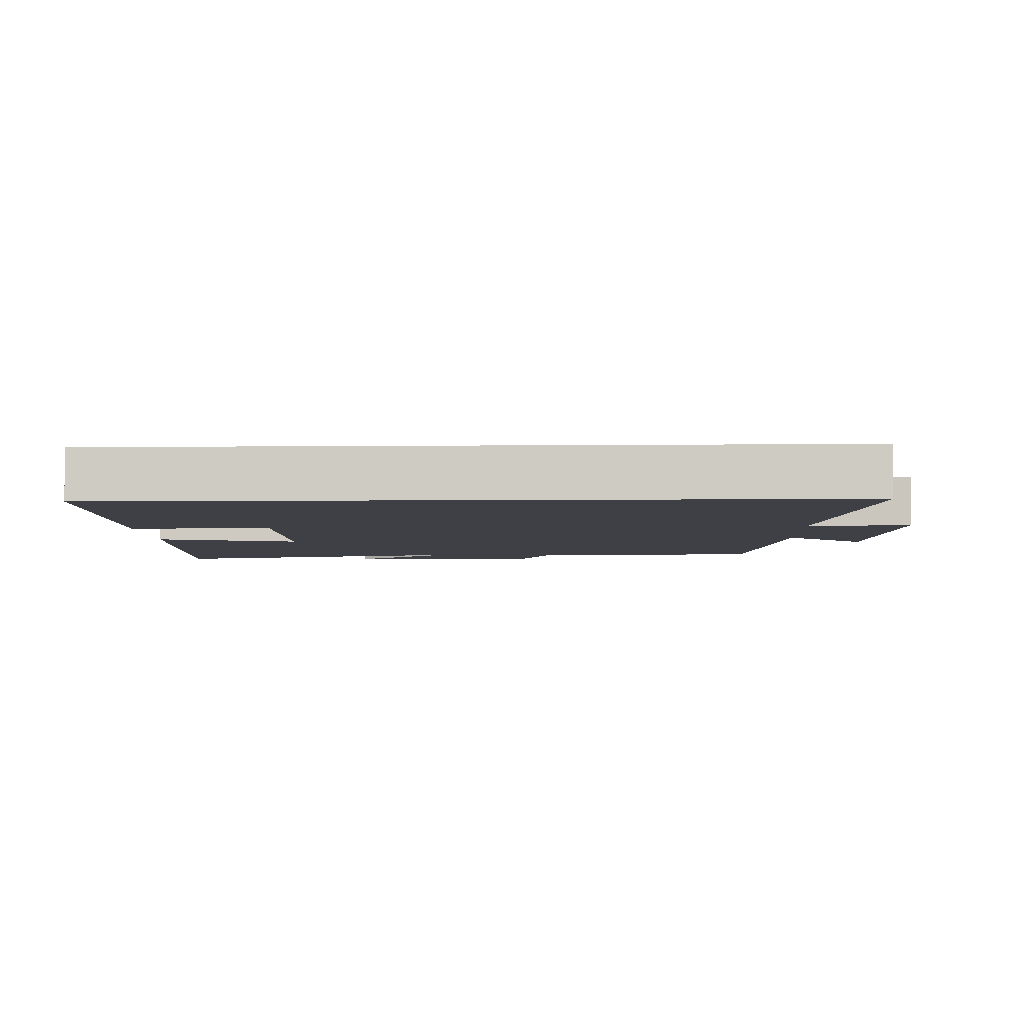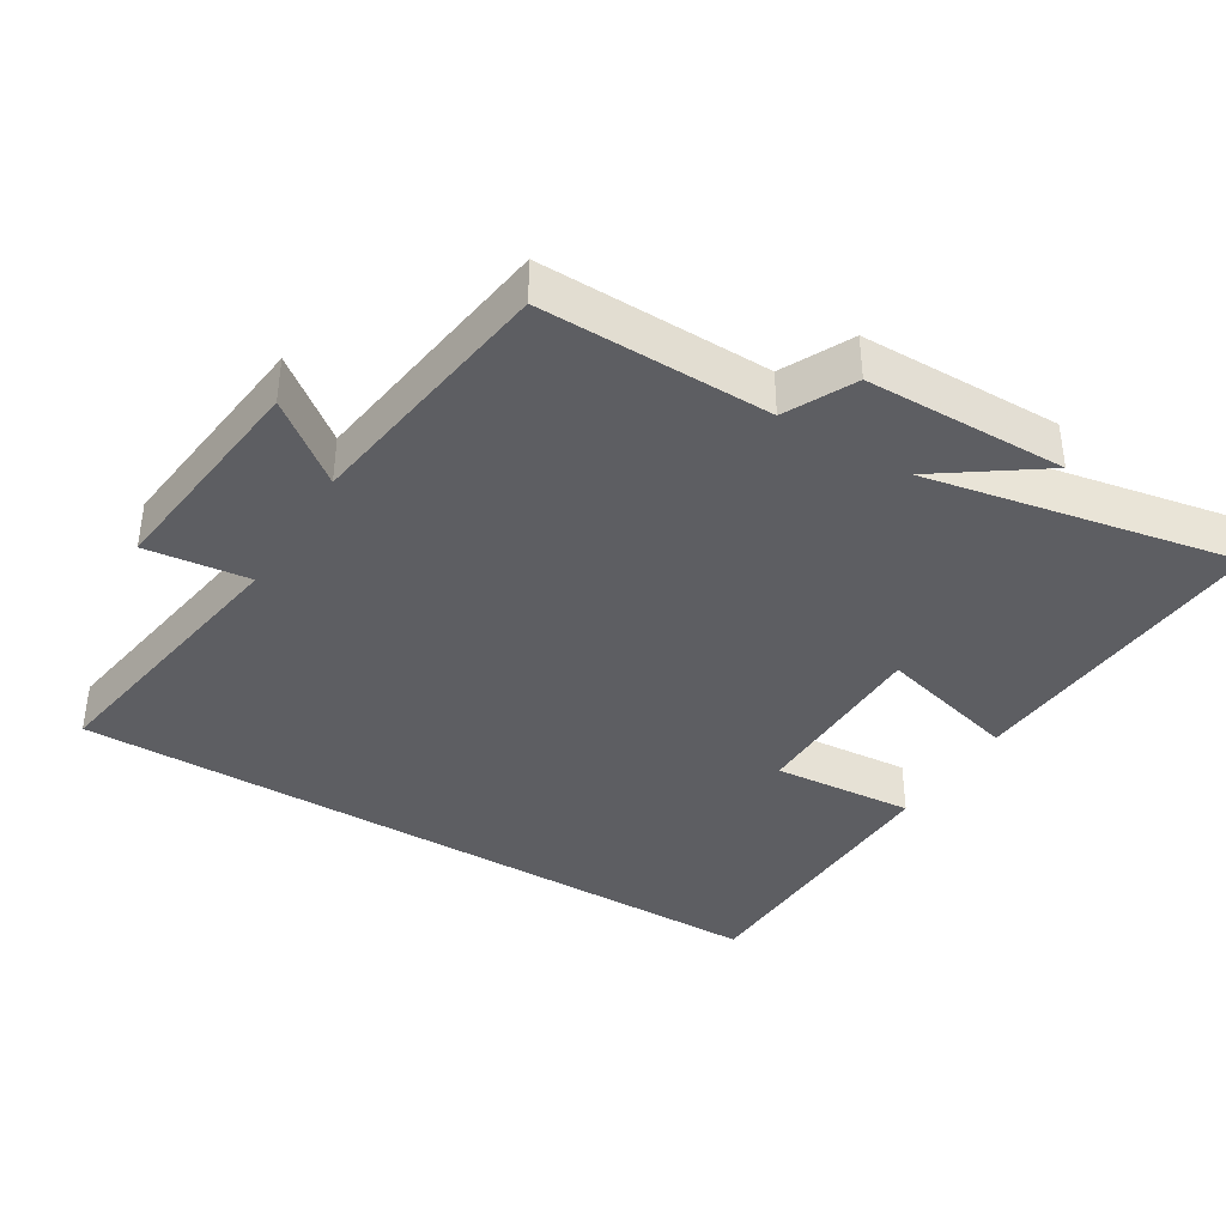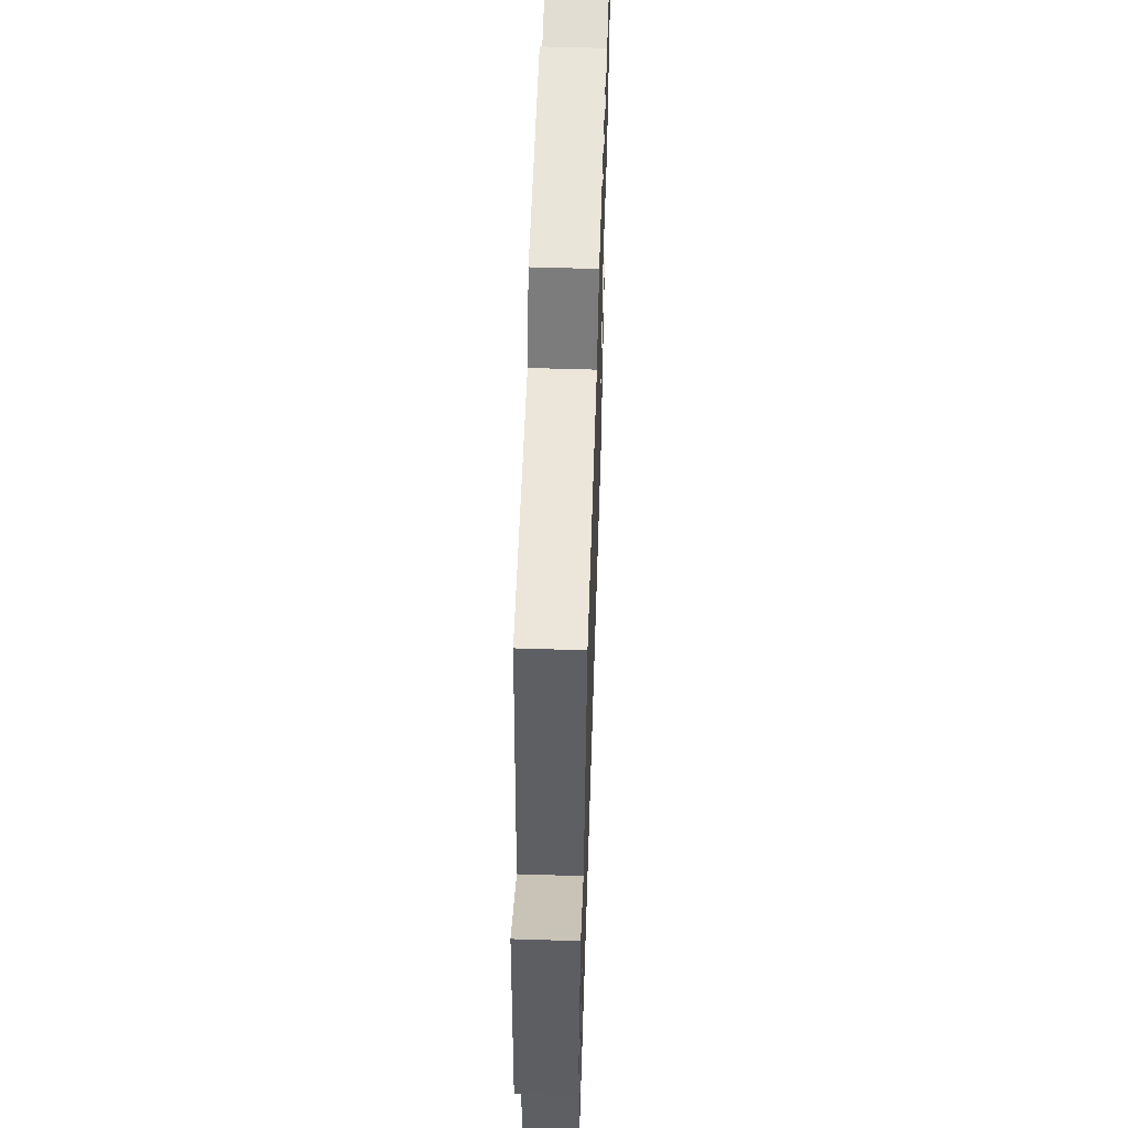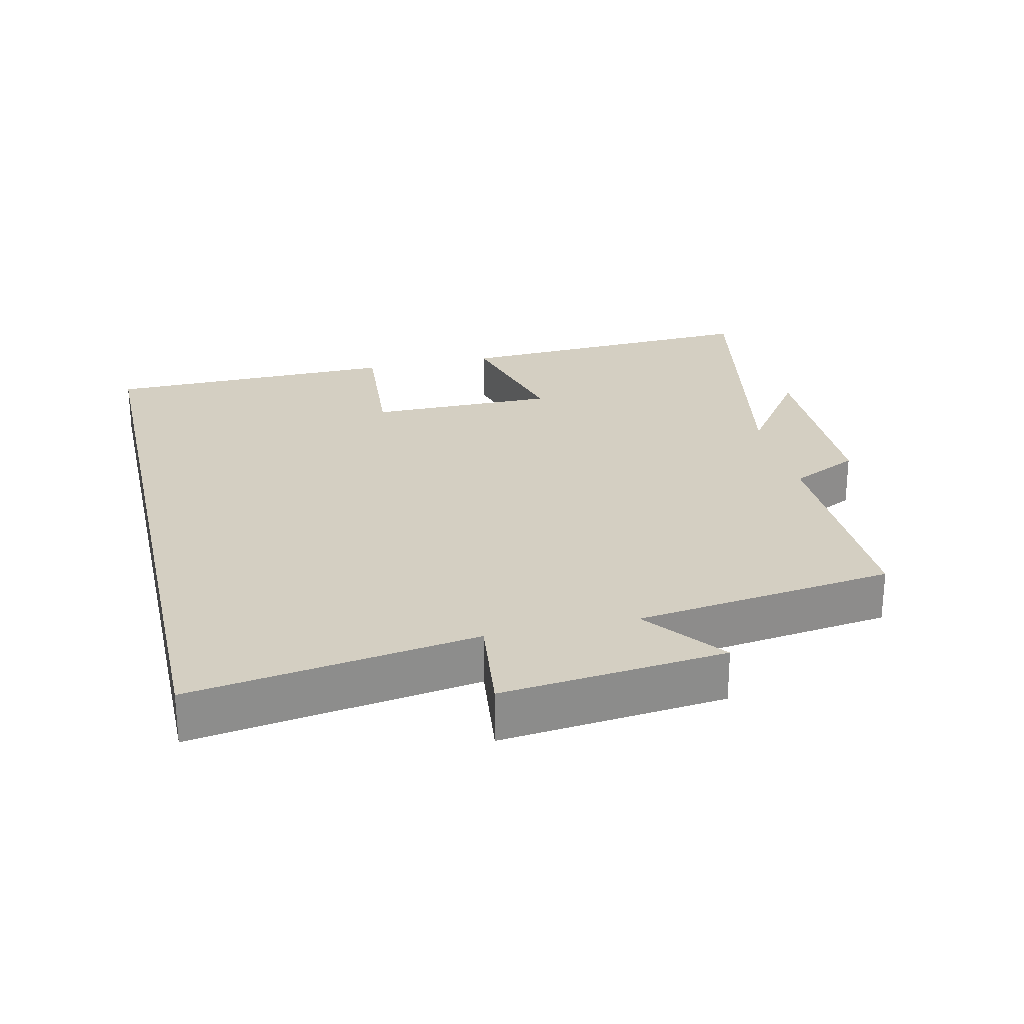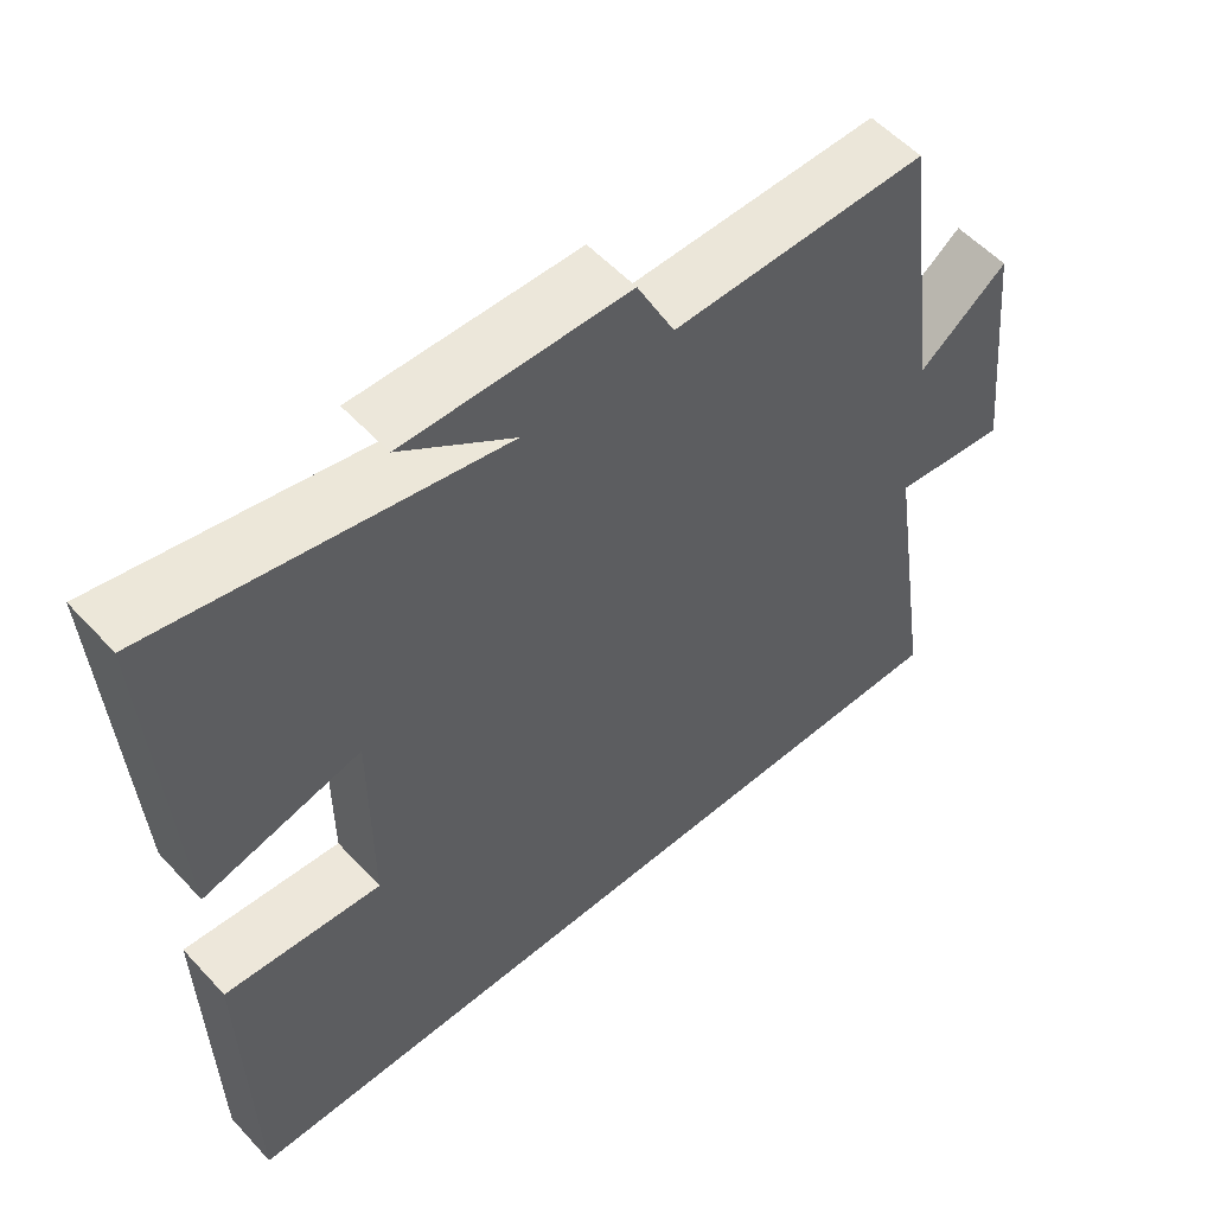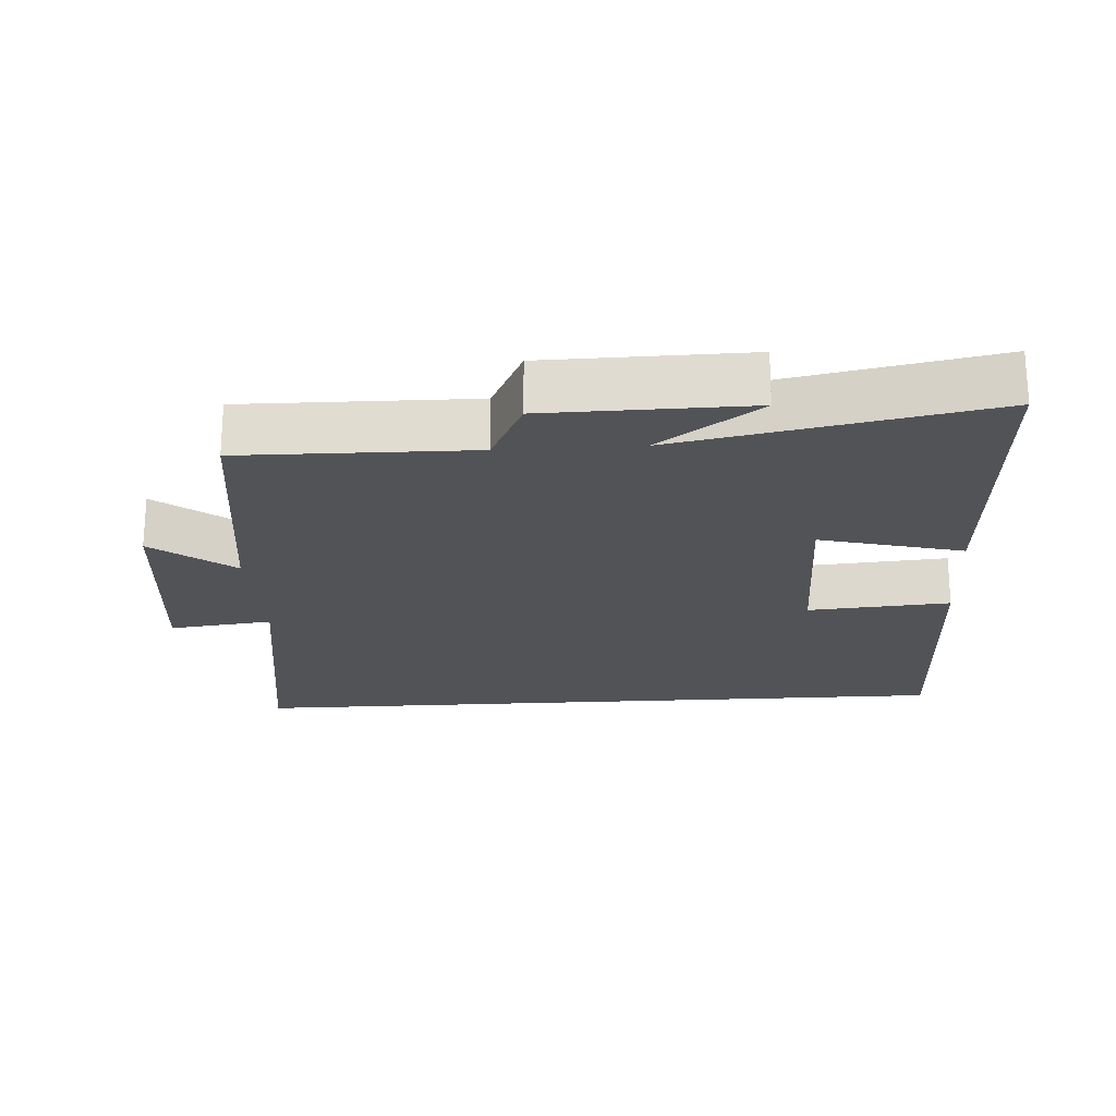
<metadata>
{"format":"obj","ext":"obj","renderer":"f3d","projection":"perspective","resolution":1024,"background":"white","views":[{"elev":-5.2,"azim":-178.1,"up":"+Y"},{"elev":-38.3,"azim":-31.6,"up":"+Y"},{"elev":57.2,"azim":-88.1,"up":"+Z"},{"elev":25.5,"azim":-102.9,"up":"+Y"},{"elev":55.3,"azim":138.2,"up":"+Z"},{"elev":-21.8,"azim":3.7,"up":"+Y"}]}
</metadata>
<code>
v -0.45 0.07 0.505
v -0.117 0.07 0.5
v -0.068 0.07 0.6
v 0.224 0.07 0.604
v 0.077 0.07 0.5
v 0.525 0.07 0.587
v 0.5 0.07 0.129
v 0.294 0.07 0.183
v 0.294 0.07 -0.089
v 0.5 0.07 -0.073
v 0.493 0.07 -0.5
v -0.563 0.07 -0.5
v -0.5 0.07 -0.087
v -0.65 0.07 -0.105
v -0.616 0.07 0.219
v -0.5 0.07 0.129
v -0.45 0 0.505
v -0.117 0 0.5
v -0.068 0 0.6
v 0.224 0 0.604
v 0.077 0 0.5
v 0.525 0 0.587
v 0.5 0 0.129
v 0.294 0 0.183
v 0.294 0 -0.089
v 0.5 0 -0.073
v 0.493 0 -0.5
v -0.563 0 -0.5
v -0.5 0 -0.087
v -0.65 0 -0.105
v -0.616 0 0.219
v -0.5 0 0.129
f 13 14 15 16
f 13 16 1 2
f 12 13 2
f 9 10 11 12
f 8 9 12 2
f 5 6 7 8
f 5 8 2 3
f 3 4 5
f 32 31 30 29
f 18 17 32 29
f 18 29 28
f 28 27 26 25
f 18 28 25 24
f 24 23 22 21
f 19 18 24 21
f 21 20 19
f 1 17 18 2
f 2 18 19 3
f 3 19 20 4
f 4 20 21 5
f 5 21 22 6
f 6 22 23 7
f 7 23 24 8
f 8 24 25 9
f 9 25 26 10
f 10 26 27 11
f 11 27 28 12
f 12 28 29 13
f 13 29 30 14
f 14 30 31 15
f 15 31 32 16
f 16 32 17 1

</code>
